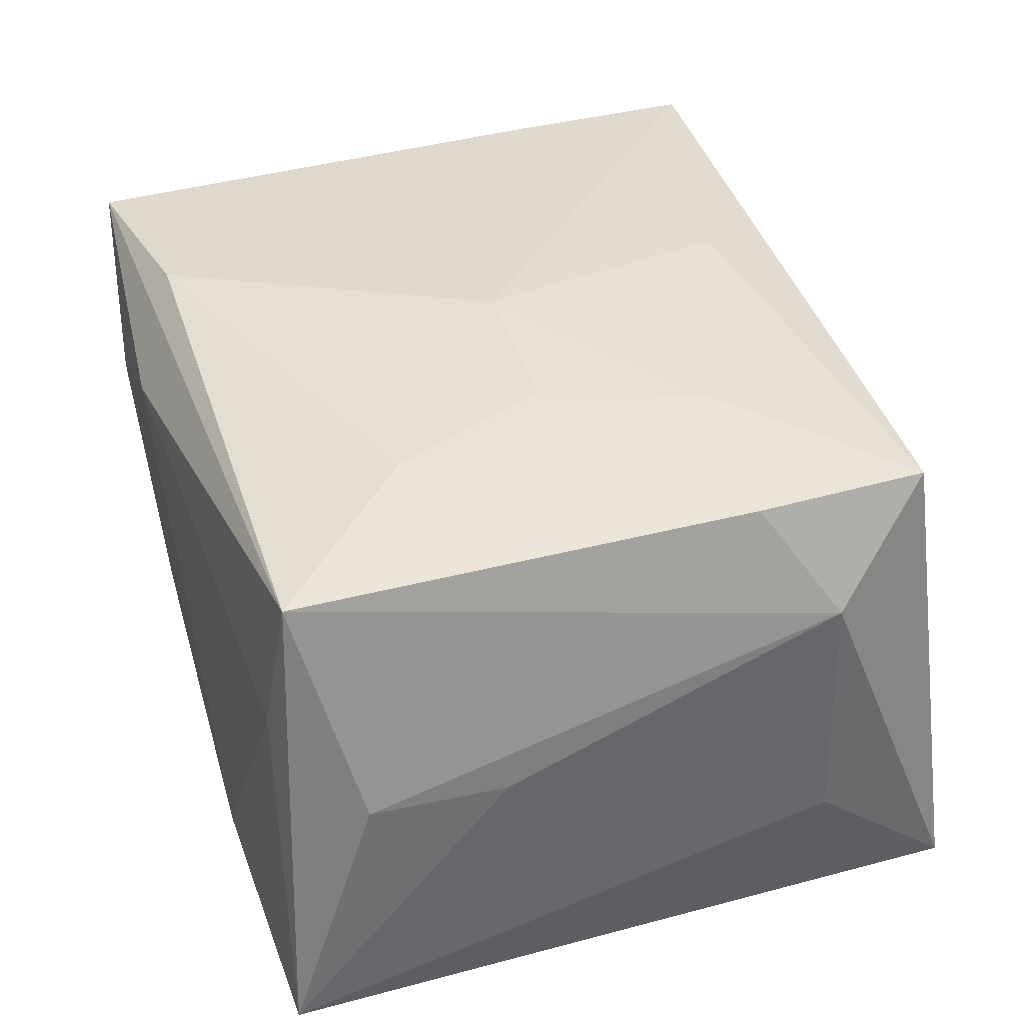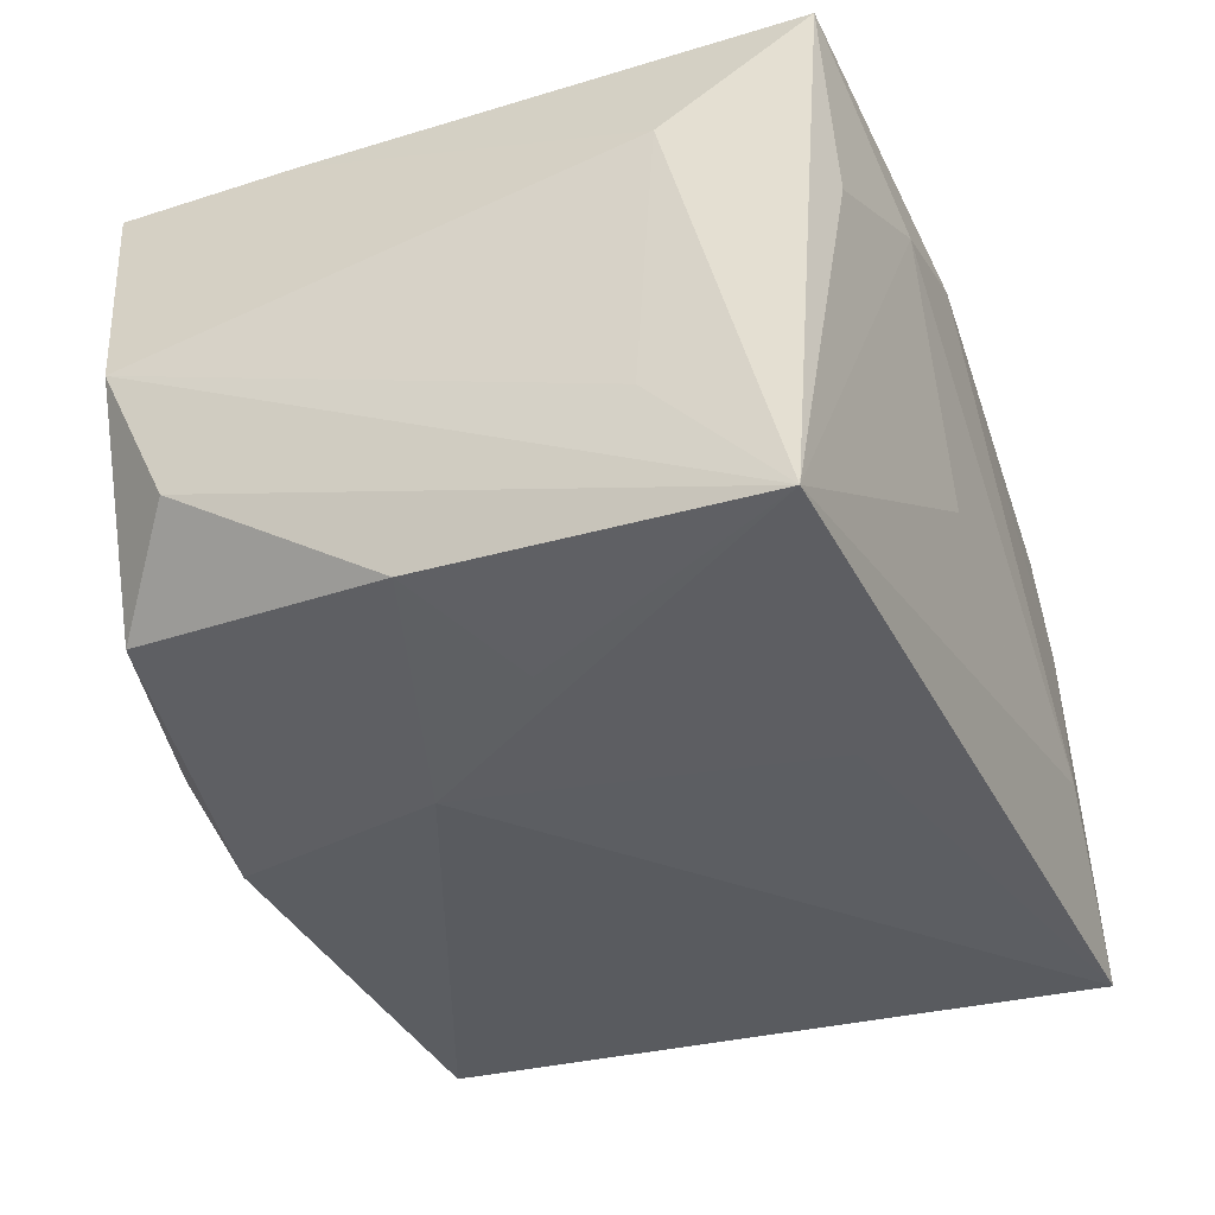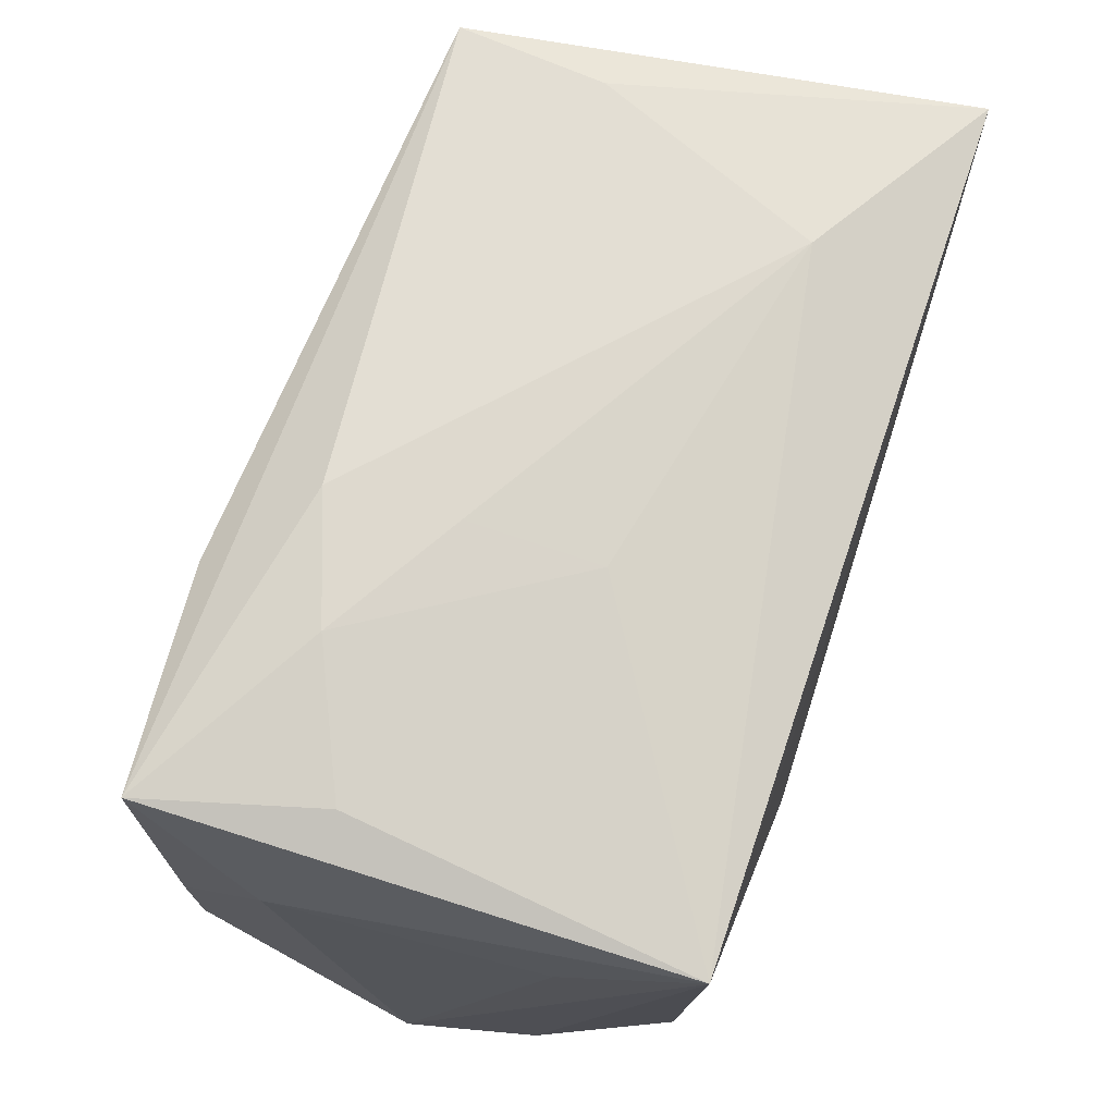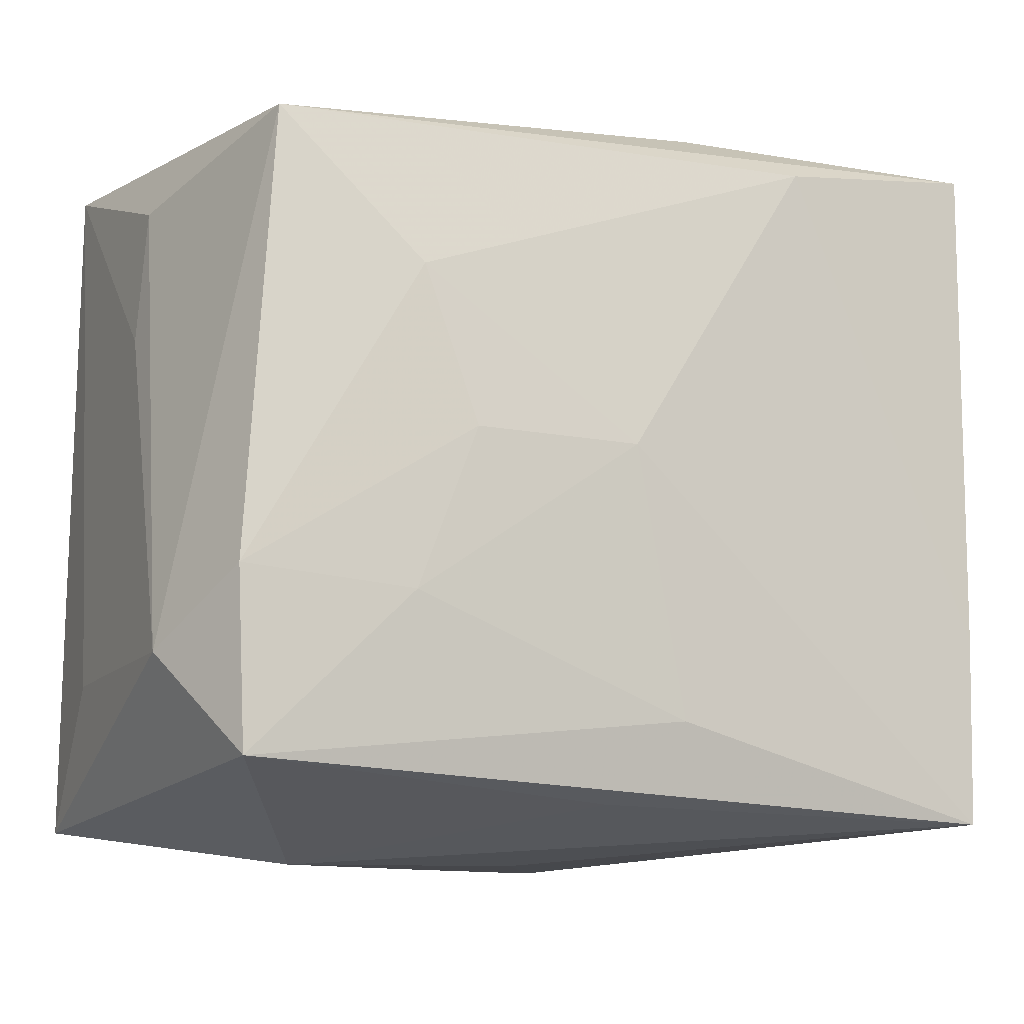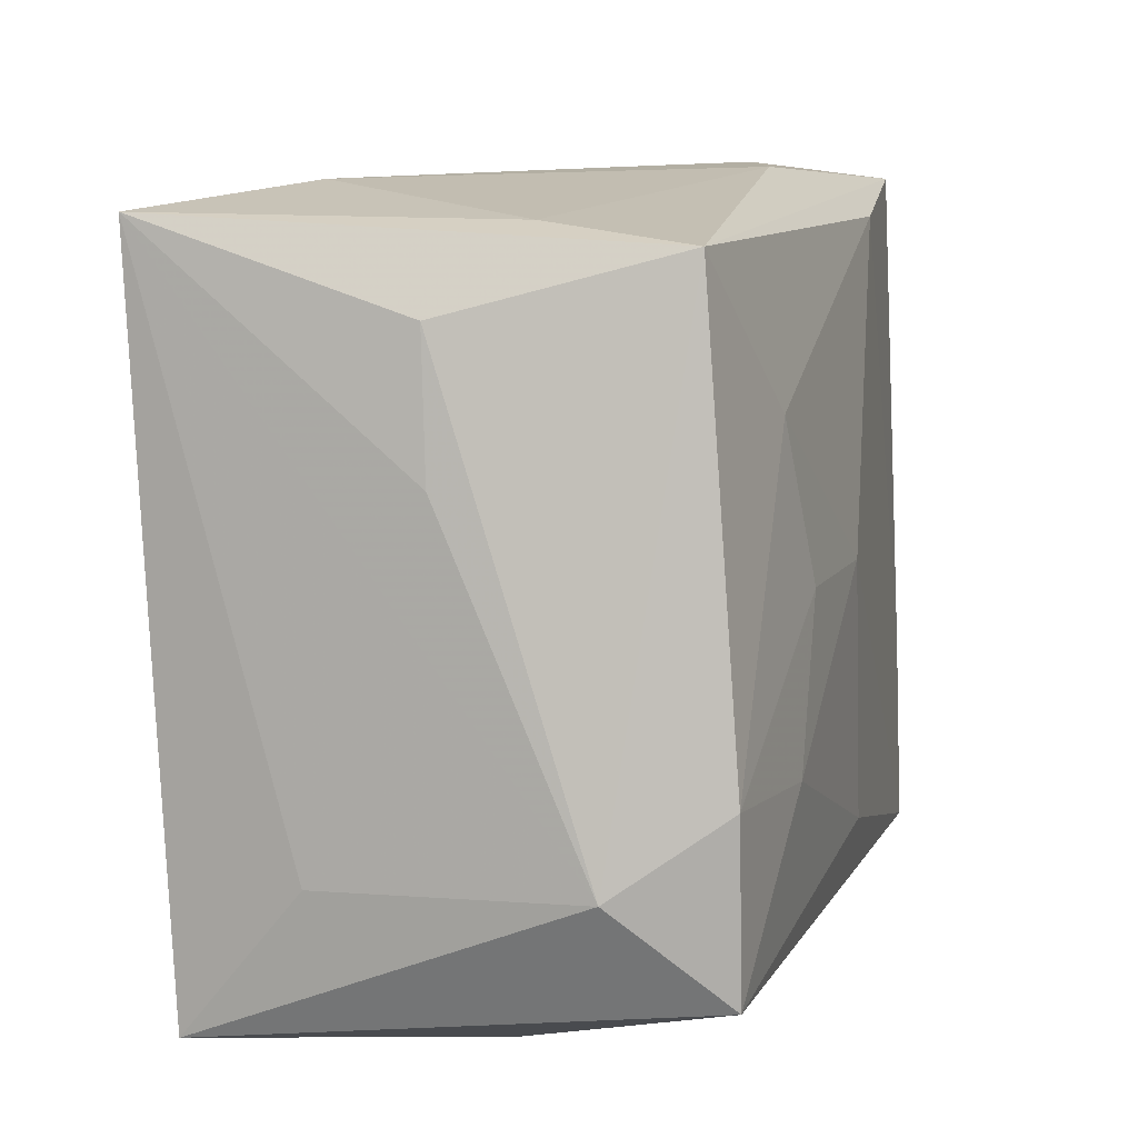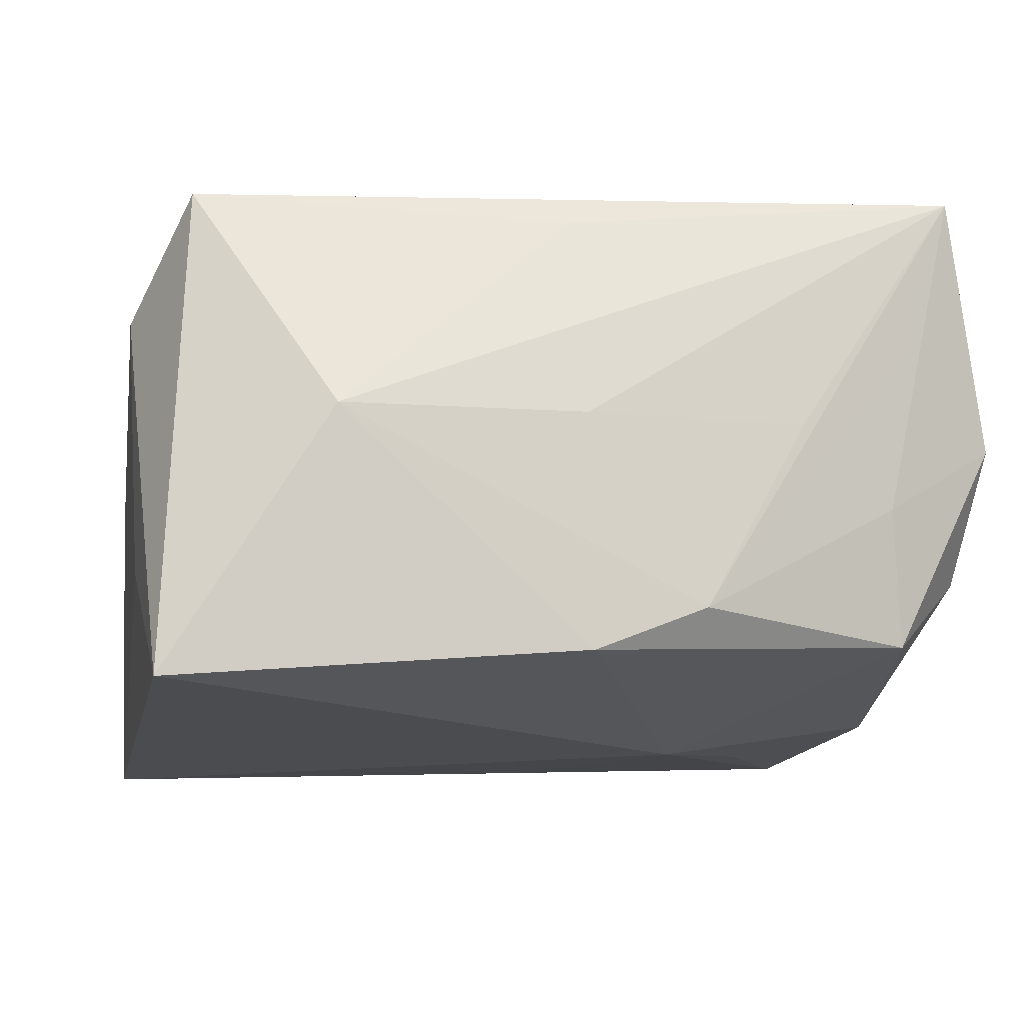
<metadata>
{"format":"obj","ext":"obj","renderer":"f3d","projection":"perspective","resolution":1024,"background":"white","views":[{"elev":35.2,"azim":-108.5,"up":"+Z"},{"elev":-35.9,"azim":112.1,"up":"+Z"},{"elev":71.4,"azim":106.9,"up":"+Y"},{"elev":-9.5,"azim":-27.1,"up":"+Y"},{"elev":11.3,"azim":-75.8,"up":"+Y"},{"elev":-11.3,"azim":-13.7,"up":"+Z"}]}
</metadata>
<code>
v -0.01818 0.01922 0.00307
v 0.02308 -0.01304 -0.005747
v 0.01135 -0.02037 0.001613
v 0.006129 0.02008 -0.004262
v -0.02461 -0.01056 0.007569
v -0.01959 0.01827 0.01105
v -0.02338 0.007549 -0.0005981
v 0.006314 0.02061 0.009377
v -0.0234 -0.01918 -0.01311
v -0.00122 -0.01806 0.01294
v 0.02264 0.01734 -0.01396
v -0.02221 -0.006532 0.01345
v 0.02415 -0.01623 0.001612
v 0.005351 -0.02138 -0.008881
v -0.01222 0.009973 0.01352
v 0.01482 0.002151 -0.01455
v -0.02211 0.01953 -0.01536
v -0.0005955 0.00097 0.01547
v 0.01071 0.0178 0.01423
v 0.02096 -0.01886 0.01547
v 0.02187 -0.001437 -0.01286
v 0.02261 0.01927 0.01351
v 0.003803 0.0137 -0.01486
v 0.01809 -0.01724 -0.01008
v 0.007815 -0.005873 -0.01526
v 0.02151 -0.008445 0.015
v 0.01297 0.02058 0.007181
v 0.01718 -0.01861 -0.002528
v 0.002214 -0.01371 0.01547
v -0.0008402 -0.02116 -0.01132
v 0.006041 0.0206 0.002714
v -0.009664 0.001261 0.01474
v -0.001096 -0.02111 0.001428
v -0.02394 -0.01117 -0.006592
v -0.01211 0.02061 -0.008992
v -0.01312 -0.007475 0.01477
v 0.02035 0.01942 0.00412
v -0.01454 -0.02111 0.001184
v -0.02264 0.01502 -0.001007
v 0.01788 -0.01904 0.006007
v 0.0233 0.01048 -0.006881
v -0.02188 -0.01607 0.01358
v 0.02407 0.01176 0.007301
f 8 6 22
f 22 6 19
f 24 30 25
f 33 20 38
f 9 30 38
f 38 42 9
f 25 30 9
f 43 11 22
f 38 20 10
f 10 42 38
f 20 42 10
f 29 20 18
f 29 42 20
f 1 8 35
f 6 8 1
f 27 8 22
f 22 19 26
f 26 43 22
f 18 20 26
f 26 19 18
f 26 20 13
f 13 43 26
f 2 11 13
f 13 24 2
f 21 24 25
f 11 2 21
f 21 2 24
f 30 24 14
f 38 30 14
f 14 33 38
f 25 9 17
f 35 11 17
f 17 1 35
f 6 1 17
f 13 11 41
f 41 43 13
f 11 43 41
f 6 12 15
f 18 19 15
f 15 19 6
f 36 12 42
f 36 29 18
f 42 29 36
f 6 17 39
f 22 11 37
f 37 27 22
f 11 27 37
f 4 11 35
f 4 27 11
f 25 11 16
f 16 21 25
f 11 21 16
f 28 14 24
f 13 20 28
f 28 24 13
f 20 33 3
f 3 14 20
f 33 14 3
f 23 11 25
f 25 17 23
f 23 17 11
f 32 15 12
f 12 36 32
f 18 15 32
f 32 36 18
f 5 9 42
f 42 12 5
f 5 12 6
f 6 39 5
f 31 4 35
f 27 4 31
f 35 8 31
f 8 27 31
f 20 14 40
f 40 28 20
f 14 28 40
f 34 17 9
f 9 5 34
f 34 5 17
f 7 39 17
f 17 5 7
f 7 5 39

</code>
